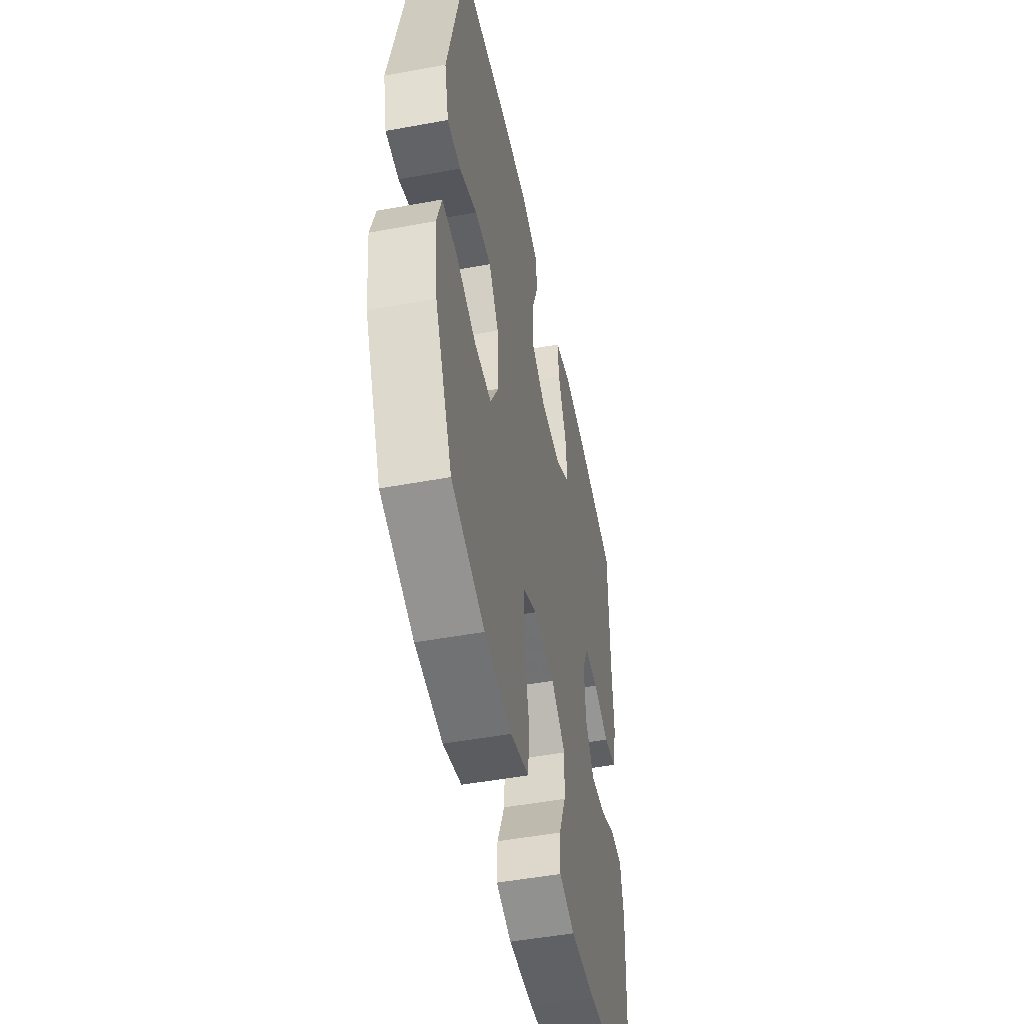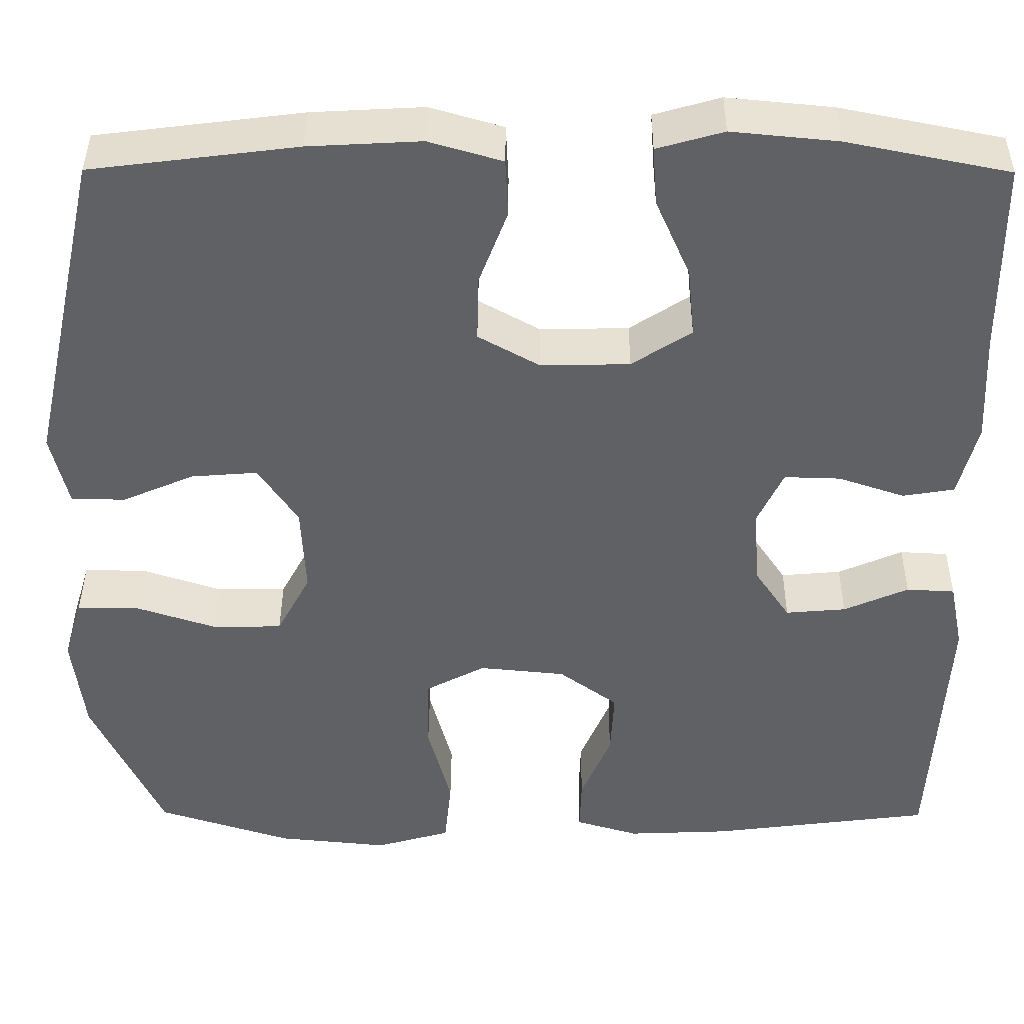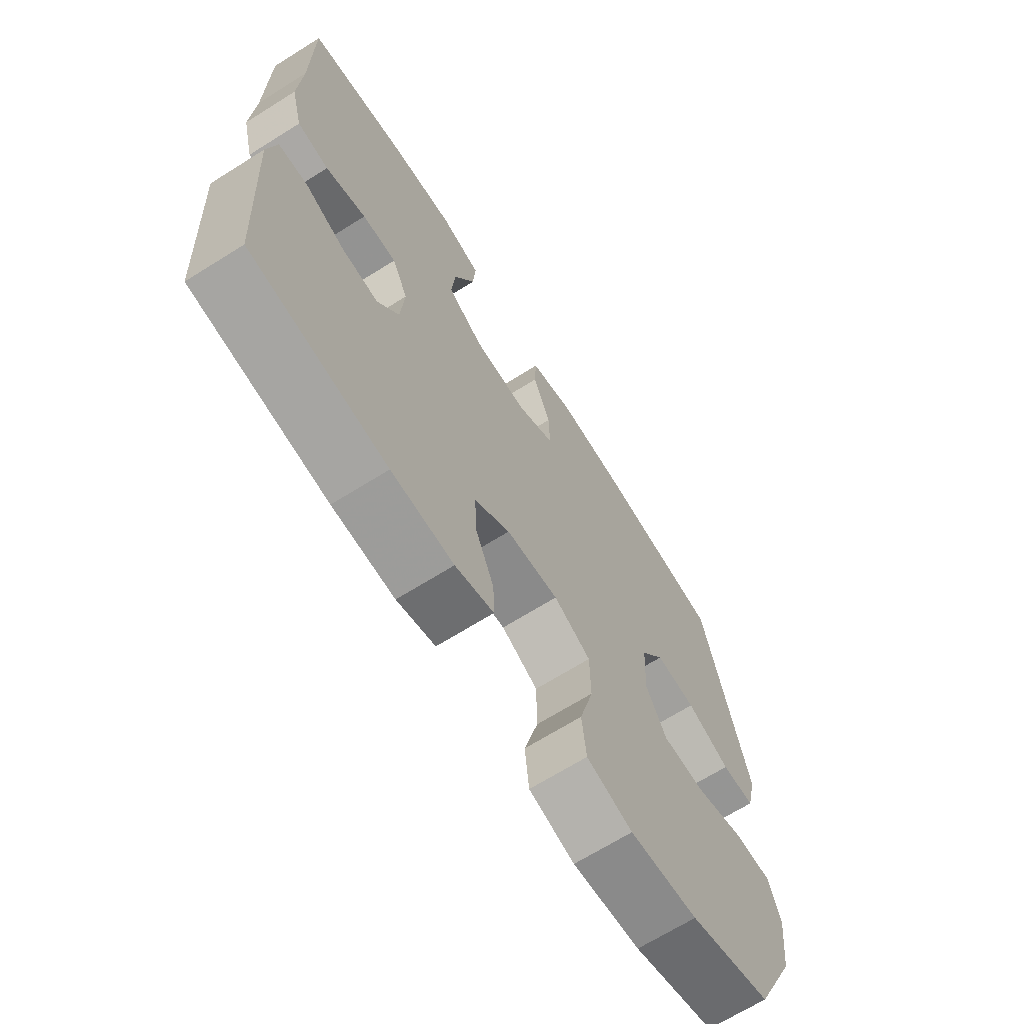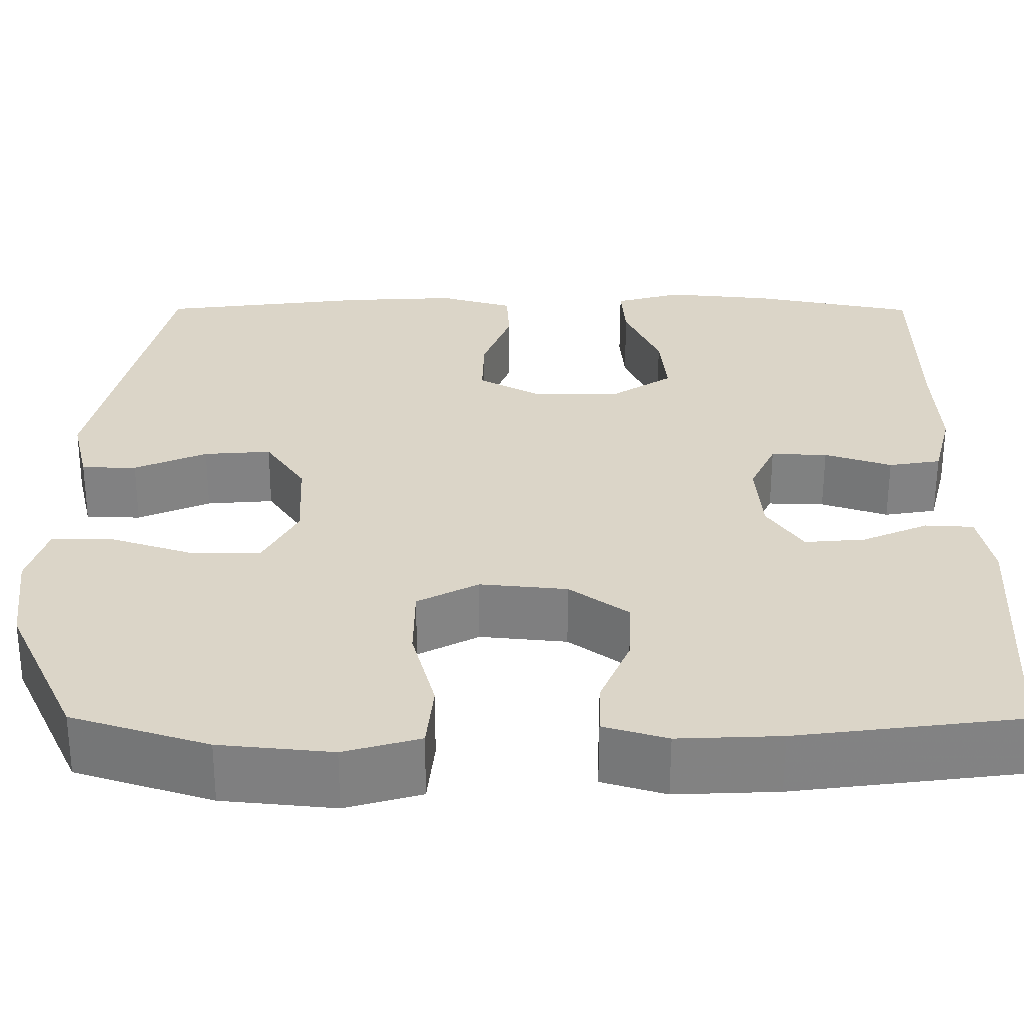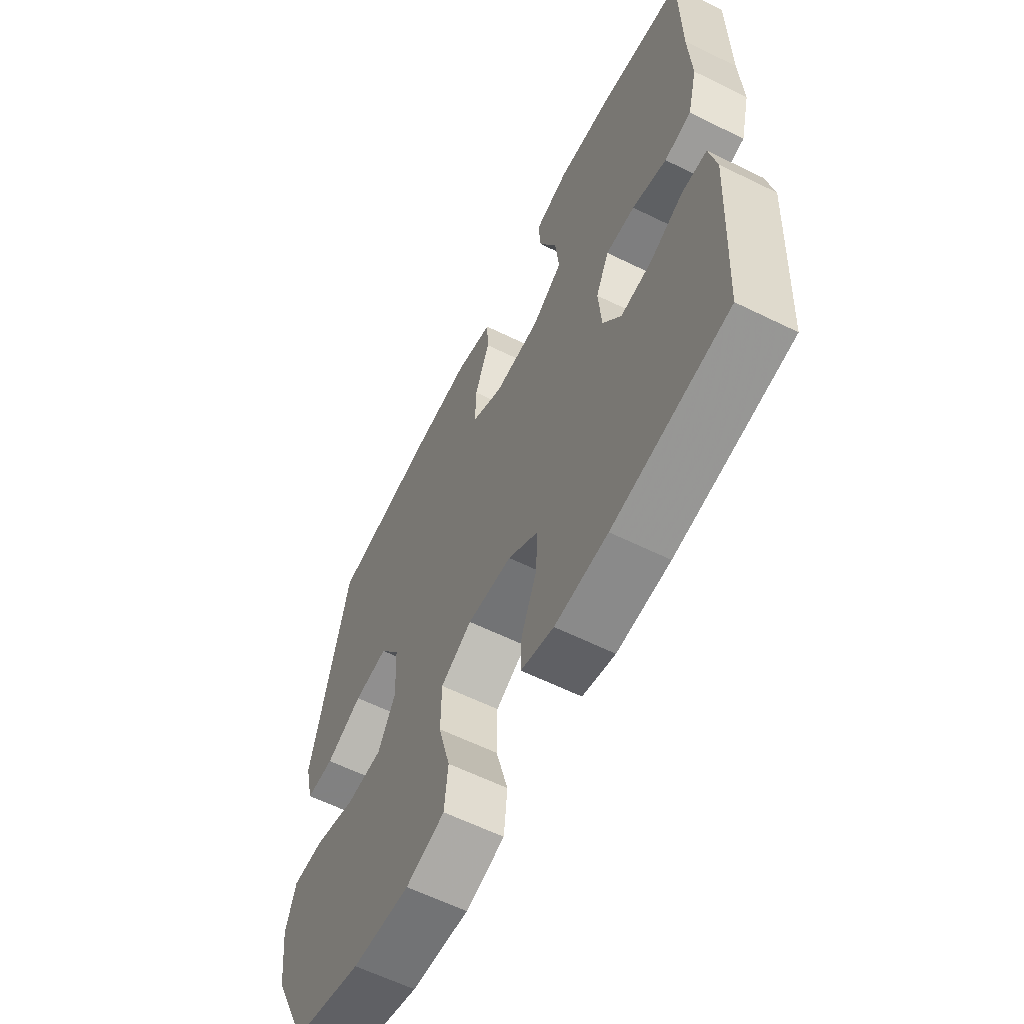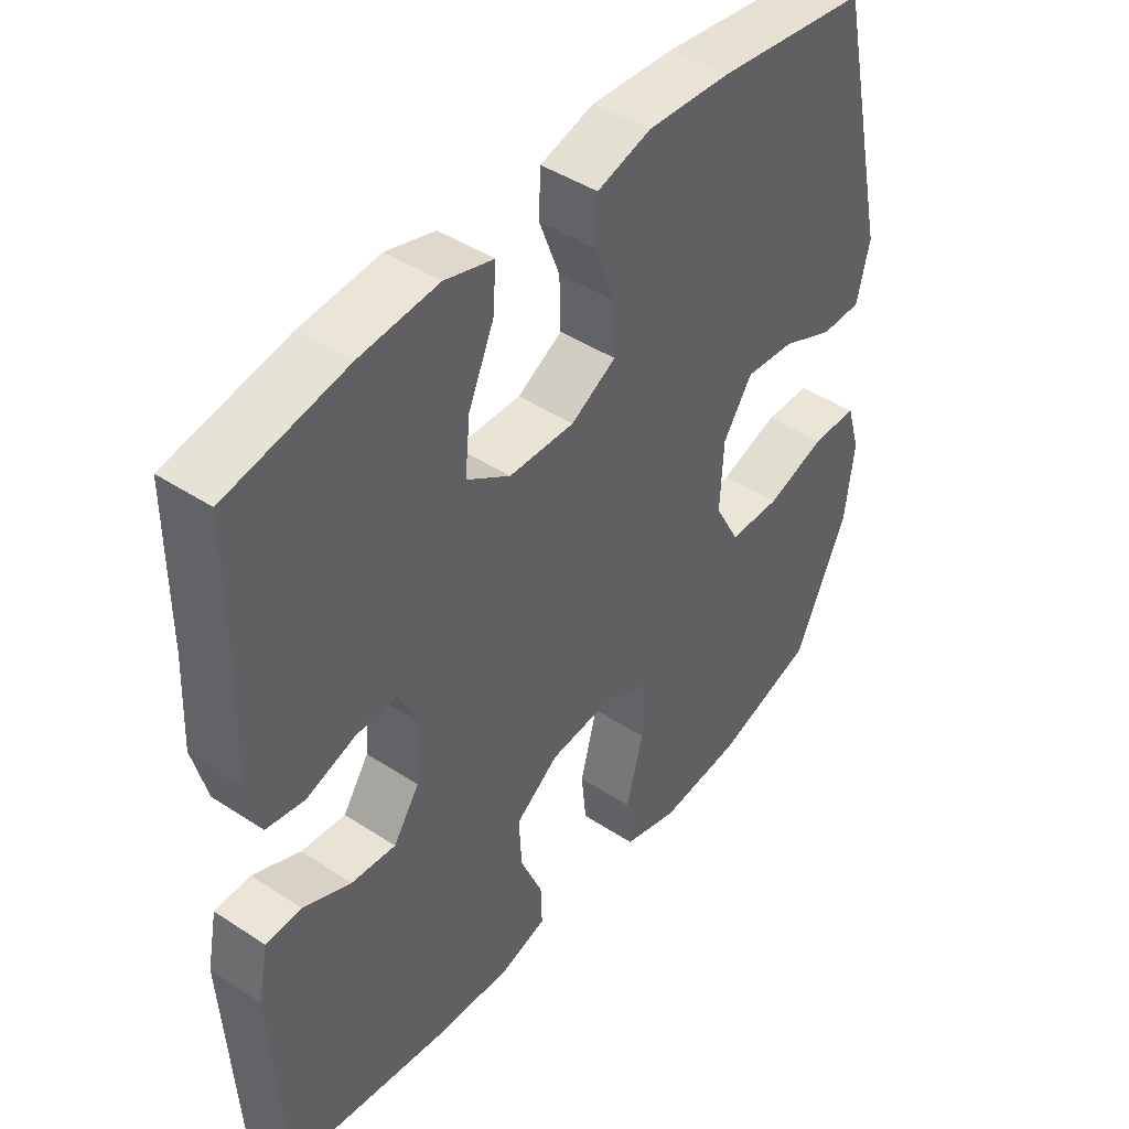
<metadata>
{"format":"obj","ext":"obj","renderer":"f3d","projection":"perspective","resolution":1024,"background":"white","views":[{"elev":-49.9,"azim":101.5,"up":"+Z"},{"elev":40.0,"azim":-179.7,"up":"+Z"},{"elev":-68.1,"azim":-57.9,"up":"+Z"},{"elev":-60.5,"azim":179.9,"up":"+Z"},{"elev":-61.2,"azim":-116.6,"up":"+Z"},{"elev":44.3,"azim":-52.5,"up":"+Z"}]}
</metadata>
<code>
v -0.5 0.07 -0.5
v -0.518 0.07 -0.182
v -0.502 0.07 -0.102
v -0.446 0.07 -0.099
v -0.371 0.07 -0.132
v -0.301 0.07 -0.138
v -0.26 0.07 -0.077
v -0.253 0.07 0.014
v -0.283 0.07 0.078
v -0.348 0.07 0.076
v -0.425 0.07 0.05
v -0.485 0.07 0.06
v -0.507 0.07 0.146
v -0.501 0.07 0.274
v -0.5 0.07 0.5
v -0.312 0.07 0.538
v -0.189 0.07 0.55
v -0.112 0.07 0.528
v -0.117 0.07 0.46
v -0.157 0.07 0.369
v -0.165 0.07 0.288
v -0.096 0.07 0.243
v 0.007 0.07 0.241
v 0.078 0.07 0.281
v 0.076 0.07 0.358
v 0.043 0.07 0.445
v 0.046 0.07 0.512
v 0.131 0.07 0.537
v 0.261 0.07 0.53
v 0.5 0.07 0.5
v 0.583 0.07 0.126
v 0.563 0.07 0.041
v 0.5 0.07 0.04
v 0.417 0.07 0.076
v 0.34 0.07 0.082
v 0.294 0.07 0.013
v 0.289 0.07 -0.091
v 0.328 0.07 -0.164
v 0.409 0.07 -0.165
v 0.503 0.07 -0.134
v 0.574 0.07 -0.134
v 0.596 0.07 -0.207
v 0.582 0.07 -0.323
v 0.5 0.07 -0.5
v 0.344 0.07 -0.55
v 0.215 0.07 -0.563
v 0.128 0.07 -0.538
v 0.12 0.07 -0.46
v 0.147 0.07 -0.358
v 0.146 0.07 -0.271
v 0.076 0.07 -0.234
v -0.024 0.07 -0.244
v -0.092 0.07 -0.294
v -0.088 0.07 -0.371
v -0.053 0.07 -0.454
v -0.051 0.07 -0.516
v -0.124 0.07 -0.538
v -0.242 0.07 -0.533
v -0.5 0 -0.5
v -0.518 0 -0.182
v -0.502 0 -0.102
v -0.446 0 -0.099
v -0.371 0 -0.132
v -0.301 0 -0.138
v -0.26 0 -0.077
v -0.253 0 0.014
v -0.283 0 0.078
v -0.348 0 0.076
v -0.425 0 0.05
v -0.485 0 0.06
v -0.507 0 0.146
v -0.501 0 0.274
v -0.5 0 0.5
v -0.312 0 0.538
v -0.189 0 0.55
v -0.112 0 0.528
v -0.117 0 0.46
v -0.157 0 0.369
v -0.165 0 0.288
v -0.096 0 0.243
v 0.007 0 0.241
v 0.078 0 0.281
v 0.076 0 0.358
v 0.043 0 0.445
v 0.046 0 0.512
v 0.131 0 0.537
v 0.261 0 0.53
v 0.5 0 0.5
v 0.583 0 0.126
v 0.563 0 0.041
v 0.5 0 0.04
v 0.417 0 0.076
v 0.34 0 0.082
v 0.294 0 0.013
v 0.289 0 -0.091
v 0.328 0 -0.164
v 0.409 0 -0.165
v 0.503 0 -0.134
v 0.574 0 -0.134
v 0.596 0 -0.207
v 0.582 0 -0.323
v 0.5 0 -0.5
v 0.344 0 -0.55
v 0.215 0 -0.563
v 0.128 0 -0.538
v 0.12 0 -0.46
v 0.147 0 -0.358
v 0.146 0 -0.271
v 0.076 0 -0.234
v -0.024 0 -0.244
v -0.092 0 -0.294
v -0.088 0 -0.371
v -0.053 0 -0.454
v -0.051 0 -0.516
v -0.124 0 -0.538
v -0.242 0 -0.533
f 3 4 5
f 2 3 5
f 1 2 5
f 58 1 5
f 57 58 5
f 56 57 5
f 55 56 5
f 54 55 5
f 53 54 5 6
f 52 53 6 7
f 51 52 7 8
f 50 51 8 9
f 47 48 49
f 46 47 49
f 45 46 49
f 44 45 49
f 43 44 49
f 42 43 49
f 41 42 49
f 40 41 49
f 39 40 49
f 38 39 49 50
f 37 38 50 9
f 32 33 34
f 31 32 34
f 30 31 34
f 29 30 34
f 28 29 34
f 27 28 34
f 26 27 34
f 25 26 34
f 24 25 34 35
f 23 24 35 36
f 18 19 20
f 17 18 20
f 16 17 20
f 15 16 20
f 14 15 20
f 14 20 21
f 13 14 21
f 12 13 21
f 11 12 21
f 10 11 21
f 9 10 21 22
f 23 36 37
f 22 23 37
f 9 22 37
f 63 62 61
f 63 61 60
f 63 60 59
f 63 59 116
f 63 116 115
f 63 115 114
f 63 114 113
f 63 113 112
f 64 63 112 111
f 65 64 111 110
f 66 65 110 109
f 67 66 109 108
f 107 106 105
f 107 105 104
f 107 104 103
f 107 103 102
f 107 102 101
f 107 101 100
f 107 100 99
f 107 99 98
f 107 98 97
f 108 107 97 96
f 67 108 96 95
f 92 91 90
f 92 90 89
f 92 89 88
f 92 88 87
f 92 87 86
f 92 86 85
f 92 85 84
f 92 84 83
f 93 92 83 82
f 94 93 82 81
f 78 77 76
f 78 76 75
f 78 75 74
f 78 74 73
f 78 73 72
f 79 78 72
f 79 72 71
f 79 71 70
f 79 70 69
f 79 69 68
f 80 79 68 67
f 95 94 81
f 95 81 80
f 95 80 67
f 1 59 60 2
f 2 60 61 3
f 3 61 62 4
f 4 62 63 5
f 5 63 64 6
f 6 64 65 7
f 7 65 66 8
f 8 66 67 9
f 9 67 68 10
f 10 68 69 11
f 11 69 70 12
f 12 70 71 13
f 13 71 72 14
f 14 72 73 15
f 15 73 74 16
f 16 74 75 17
f 17 75 76 18
f 18 76 77 19
f 19 77 78 20
f 20 78 79 21
f 21 79 80 22
f 22 80 81 23
f 23 81 82 24
f 24 82 83 25
f 25 83 84 26
f 26 84 85 27
f 27 85 86 28
f 28 86 87 29
f 29 87 88 30
f 30 88 89 31
f 31 89 90 32
f 32 90 91 33
f 33 91 92 34
f 34 92 93 35
f 35 93 94 36
f 36 94 95 37
f 37 95 96 38
f 38 96 97 39
f 39 97 98 40
f 40 98 99 41
f 41 99 100 42
f 42 100 101 43
f 43 101 102 44
f 44 102 103 45
f 45 103 104 46
f 46 104 105 47
f 47 105 106 48
f 48 106 107 49
f 49 107 108 50
f 50 108 109 51
f 51 109 110 52
f 52 110 111 53
f 53 111 112 54
f 54 112 113 55
f 55 113 114 56
f 56 114 115 57
f 57 115 116 58
f 58 116 59 1

</code>
